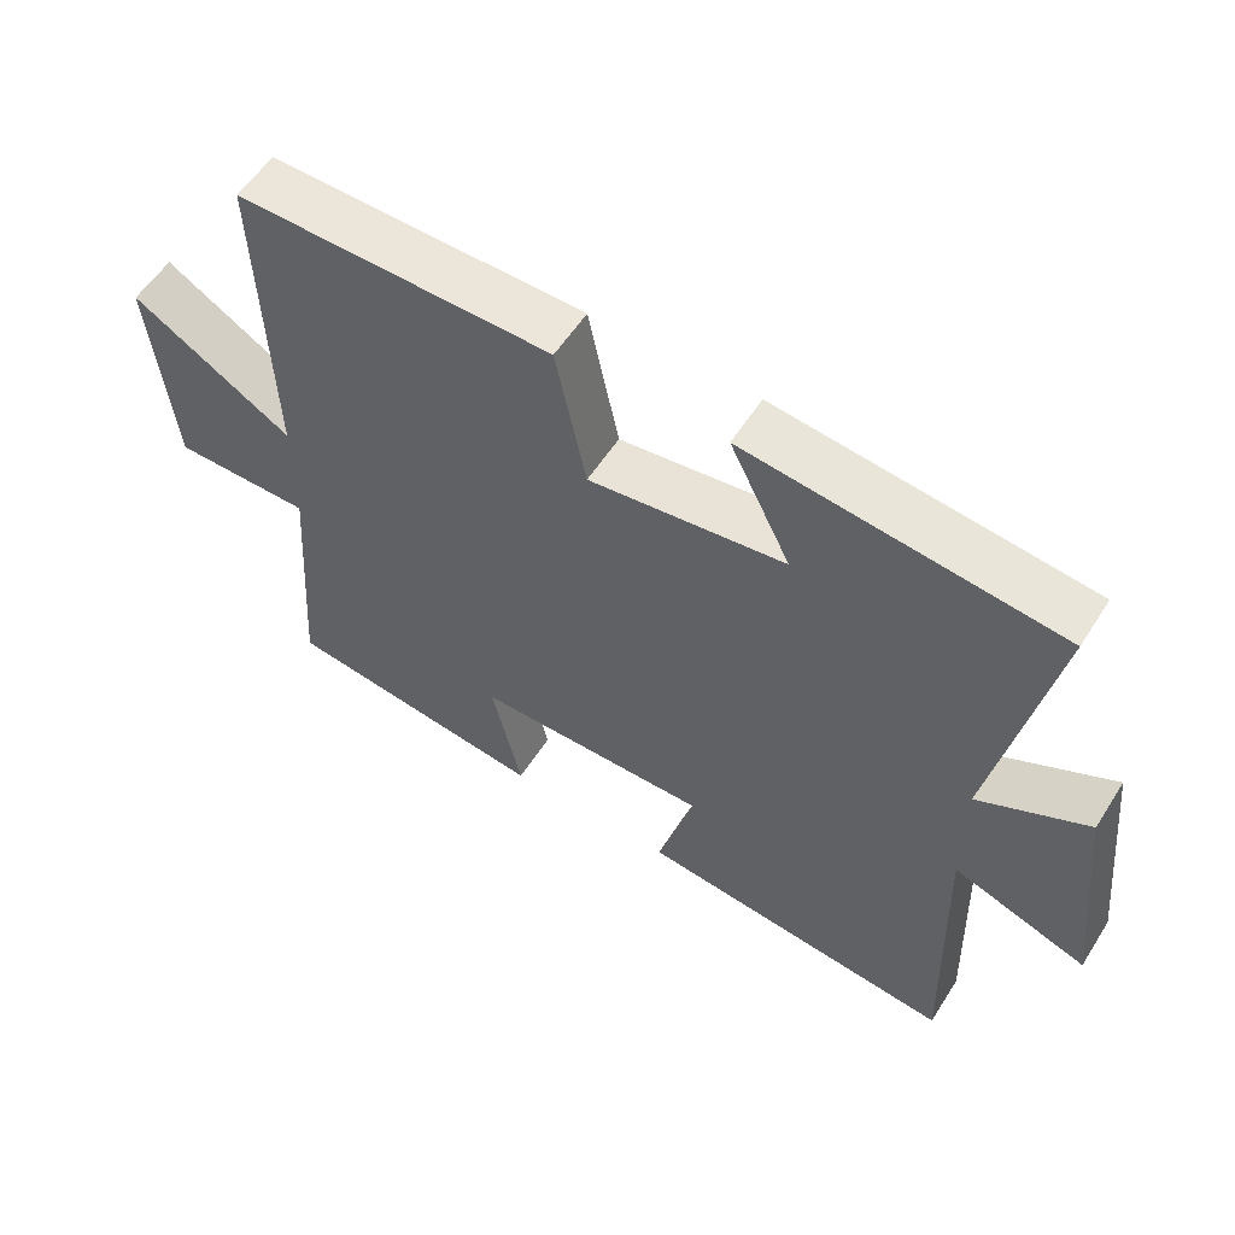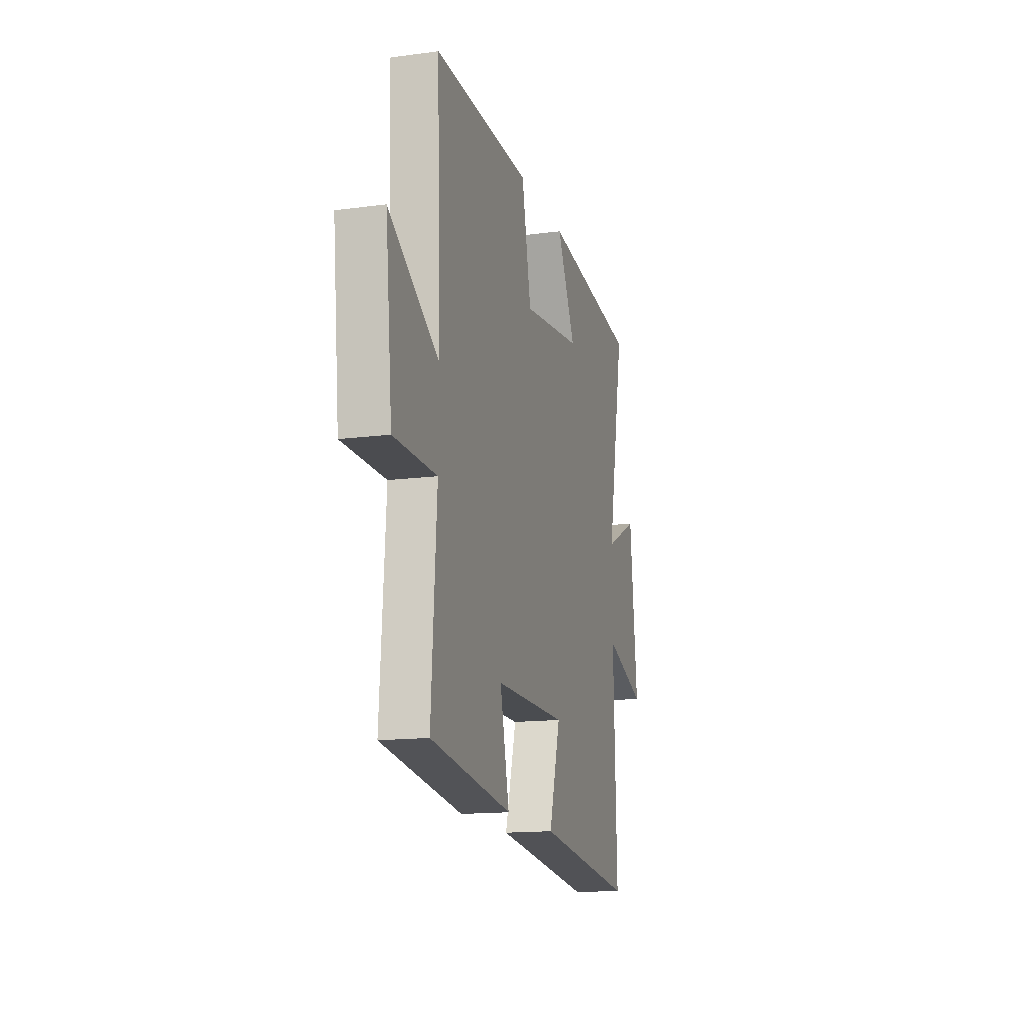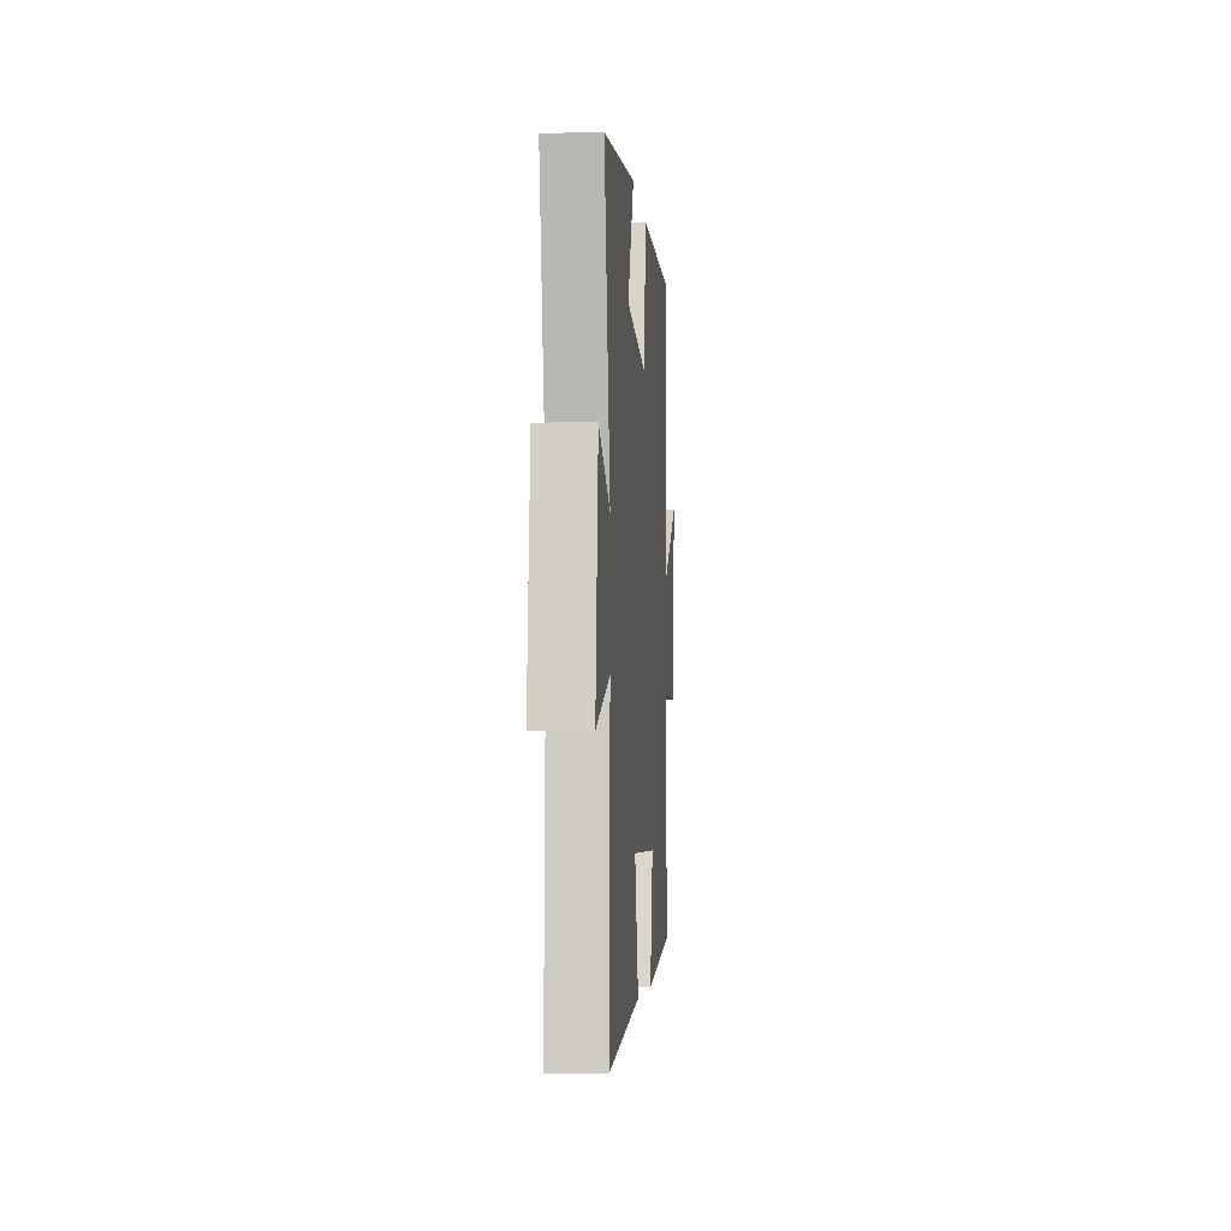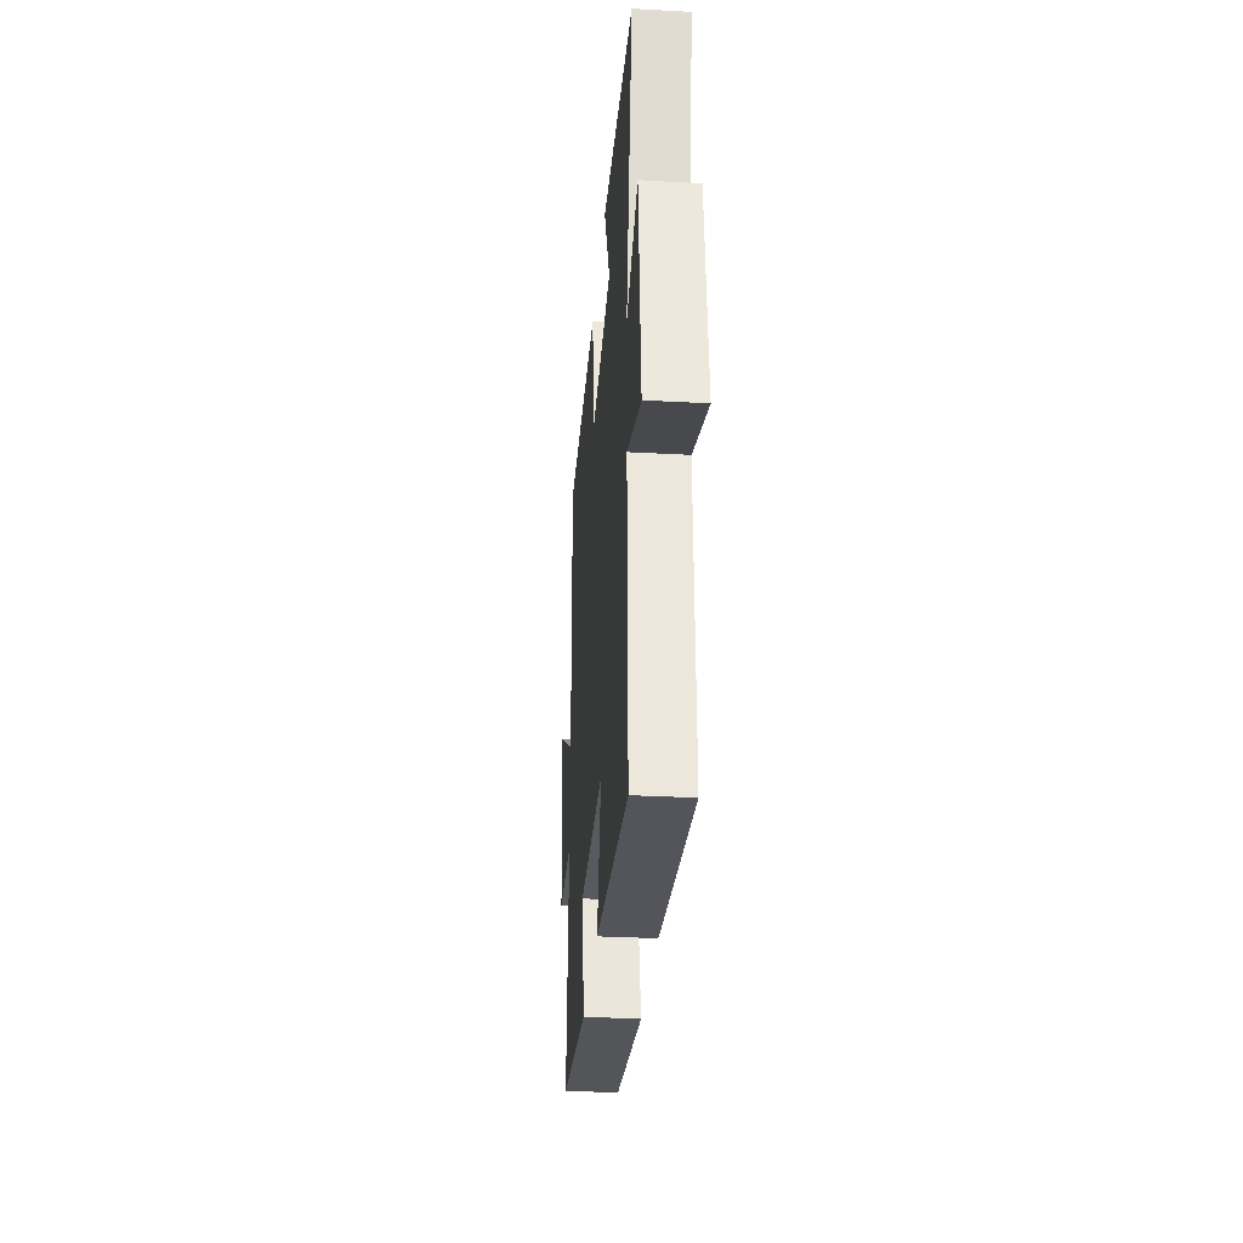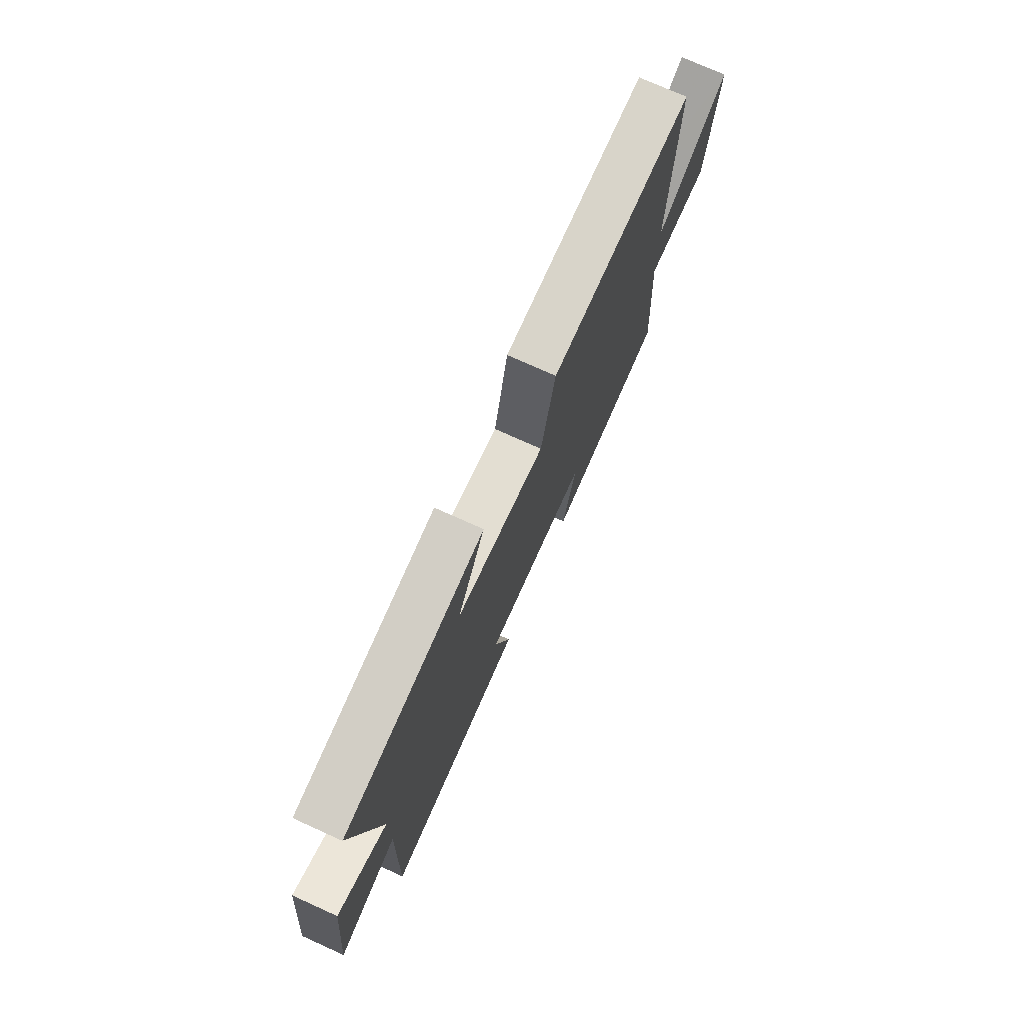
<metadata>
{"format":"obj","ext":"obj","renderer":"f3d","projection":"perspective","resolution":1024,"background":"white","views":[{"elev":56.5,"azim":-147.8,"up":"+Z"},{"elev":-15.0,"azim":105.8,"up":"+Z"},{"elev":-4.4,"azim":-85.5,"up":"+Z"},{"elev":-31.5,"azim":-94.5,"up":"+Z"},{"elev":74.7,"azim":-65.7,"up":"+Z"}]}
</metadata>
<code>
v -0.513 0.07 -0.55
v -0.5 0.07 -0.126
v -0.685 0.07 -0.192
v -0.651 0.07 0.126
v -0.5 0.07 0.05
v -0.579 0.07 0.448
v -0.148 0.07 0.5
v -0.232 0.07 0.332
v 0.038 0.07 0.298
v 0.08 0.07 0.5
v 0.515 0.07 0.506
v 0.5 0.07 0.06
v 0.721 0.07 0.195
v 0.691 0.07 -0.099
v 0.5 0.07 -0.1
v 0.524 0.07 -0.451
v 0.159 0.07 -0.5
v 0.2 0.07 -0.322
v -0.124 0.07 -0.322
v -0.073 0.07 -0.5
v -0.513 0 -0.55
v -0.5 0 -0.126
v -0.685 0 -0.192
v -0.651 0 0.126
v -0.5 0 0.05
v -0.579 0 0.448
v -0.148 0 0.5
v -0.232 0 0.332
v 0.038 0 0.298
v 0.08 0 0.5
v 0.515 0 0.506
v 0.5 0 0.06
v 0.721 0 0.195
v 0.691 0 -0.099
v 0.5 0 -0.1
v 0.524 0 -0.451
v 0.159 0 -0.5
v 0.2 0 -0.322
v -0.124 0 -0.322
v -0.073 0 -0.5
f 19 20 1 2
f 18 19 2
f 15 16 17 18
f 15 18 2
f 12 13 14 15
f 12 15 2
f 9 10 11 12
f 8 9 12 2
f 5 6 7 8
f 5 8 2 3
f 3 4 5
f 22 21 40 39
f 22 39 38
f 38 37 36 35
f 22 38 35
f 35 34 33 32
f 22 35 32
f 32 31 30 29
f 22 32 29 28
f 28 27 26 25
f 23 22 28 25
f 25 24 23
f 1 21 22 2
f 2 22 23 3
f 3 23 24 4
f 4 24 25 5
f 5 25 26 6
f 6 26 27 7
f 7 27 28 8
f 8 28 29 9
f 9 29 30 10
f 10 30 31 11
f 11 31 32 12
f 12 32 33 13
f 13 33 34 14
f 14 34 35 15
f 15 35 36 16
f 16 36 37 17
f 17 37 38 18
f 18 38 39 19
f 19 39 40 20
f 20 40 21 1

</code>
